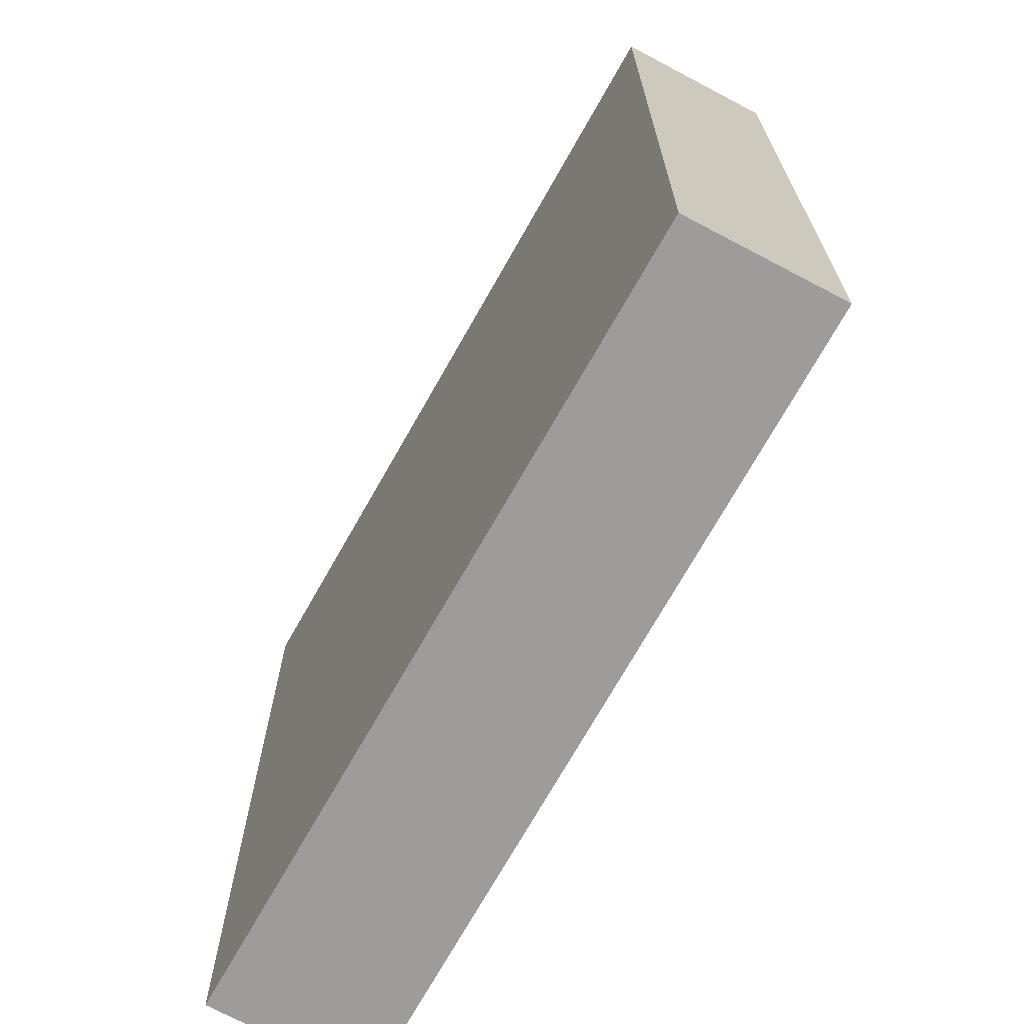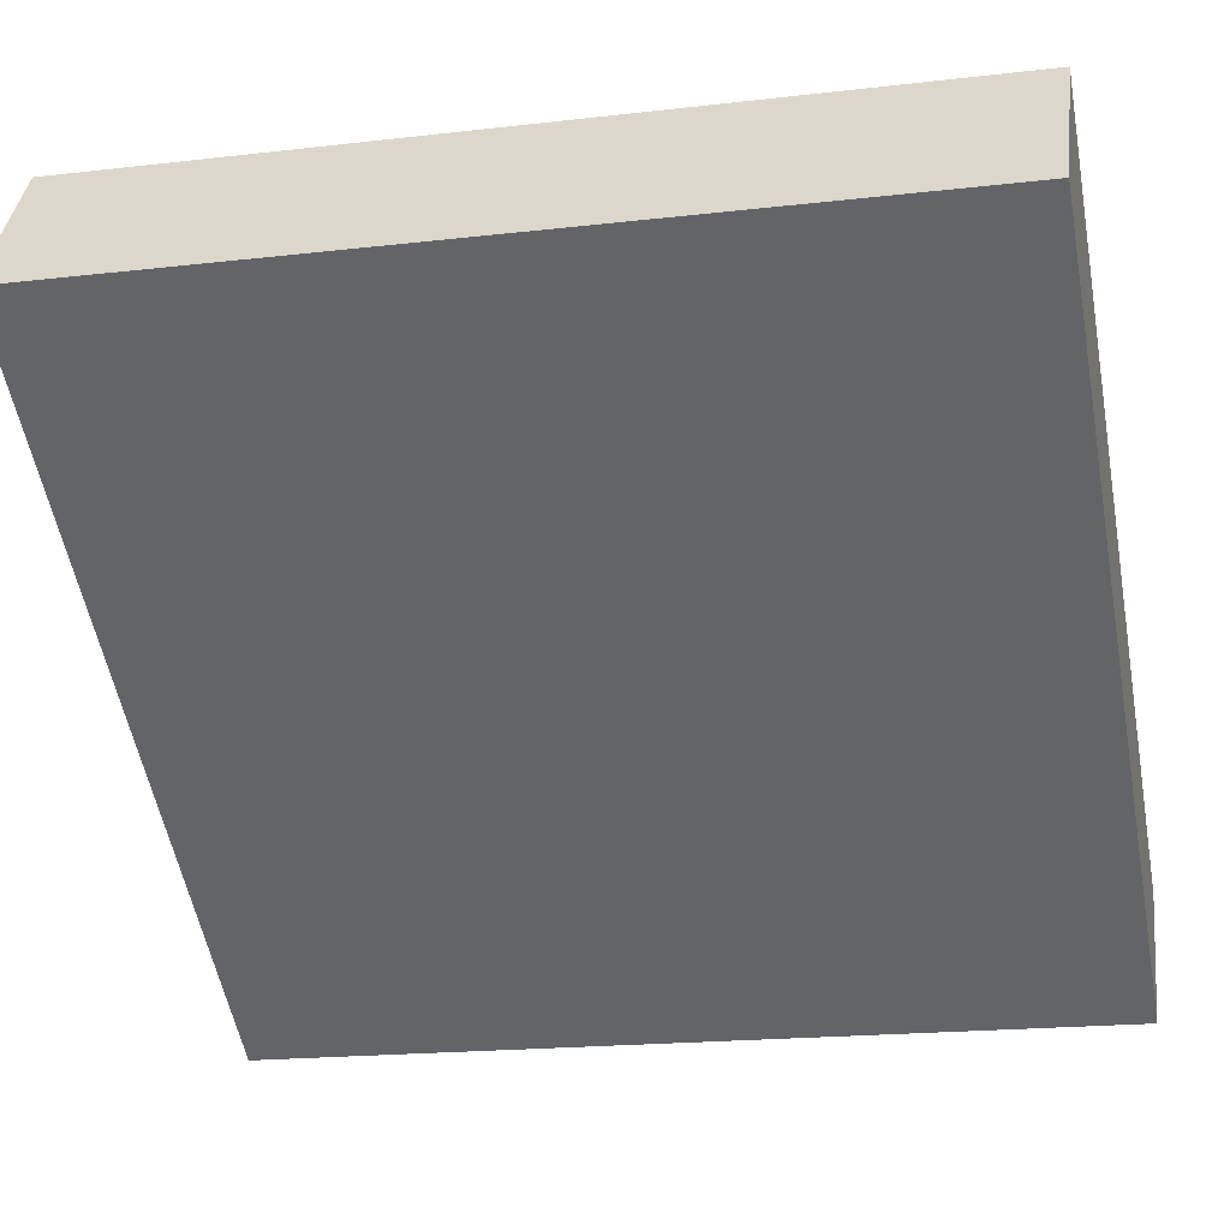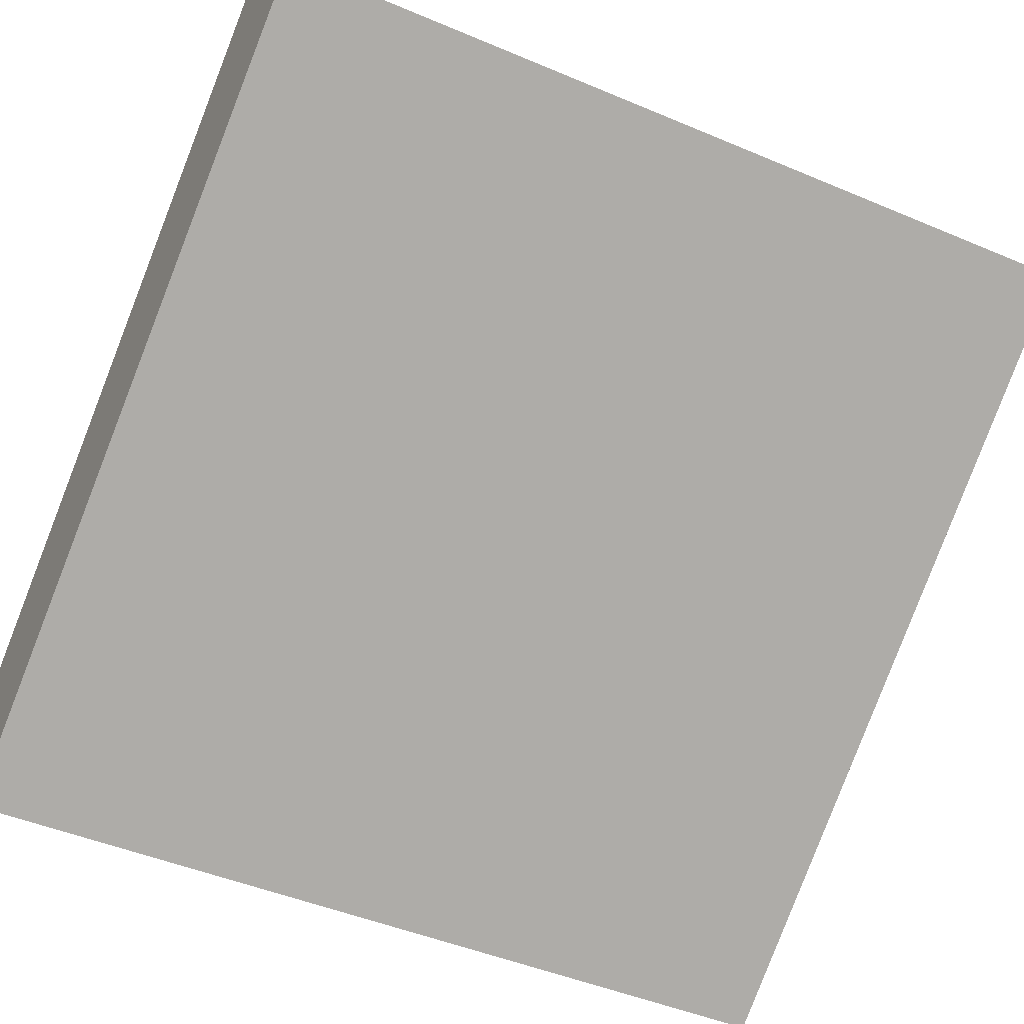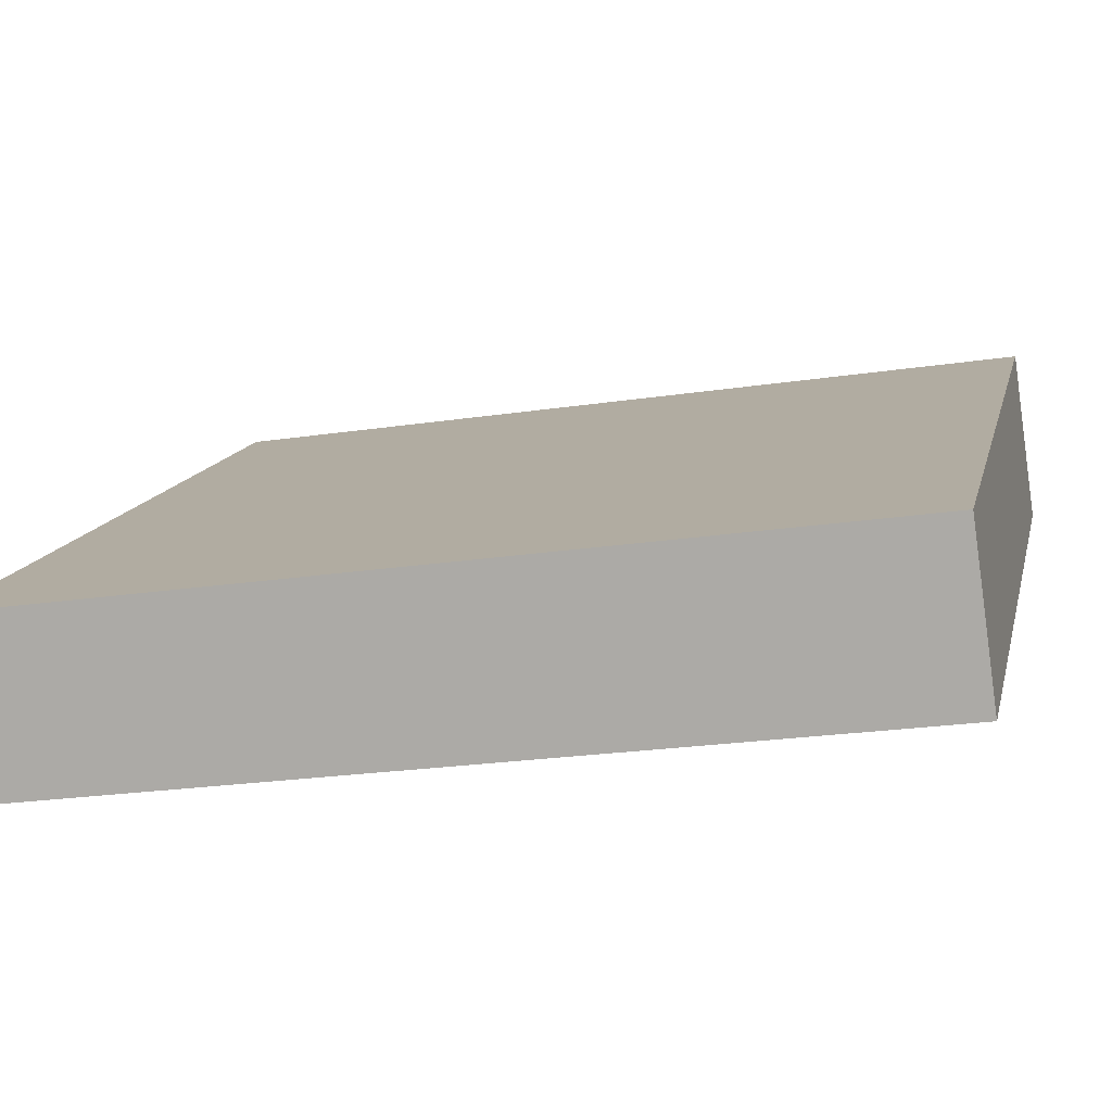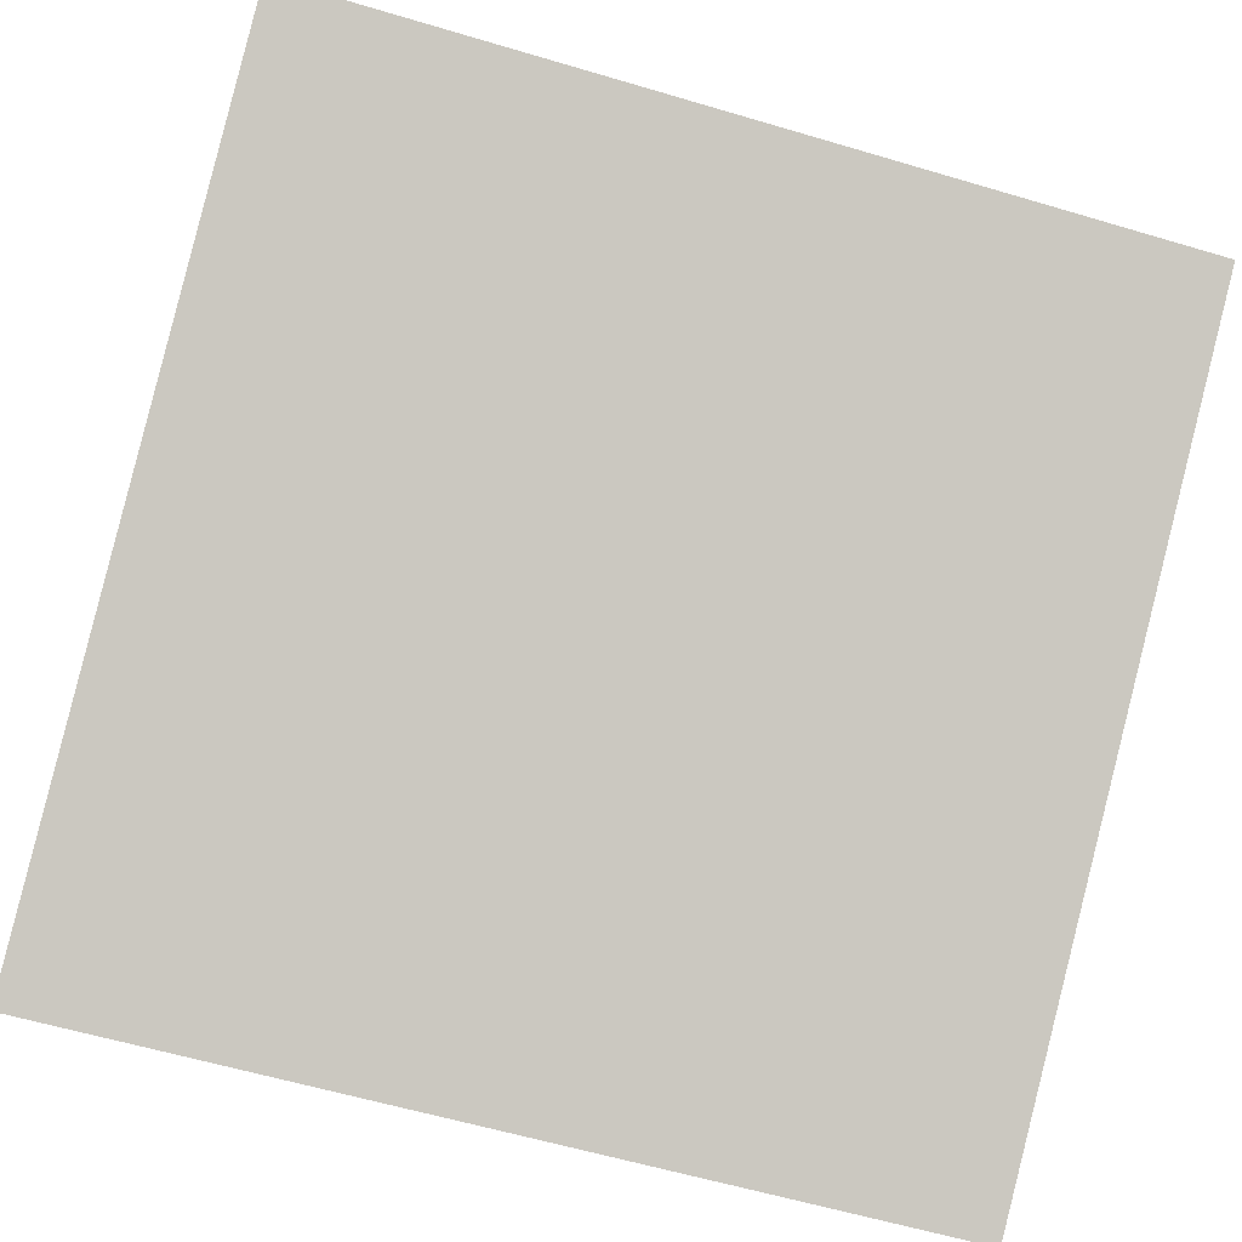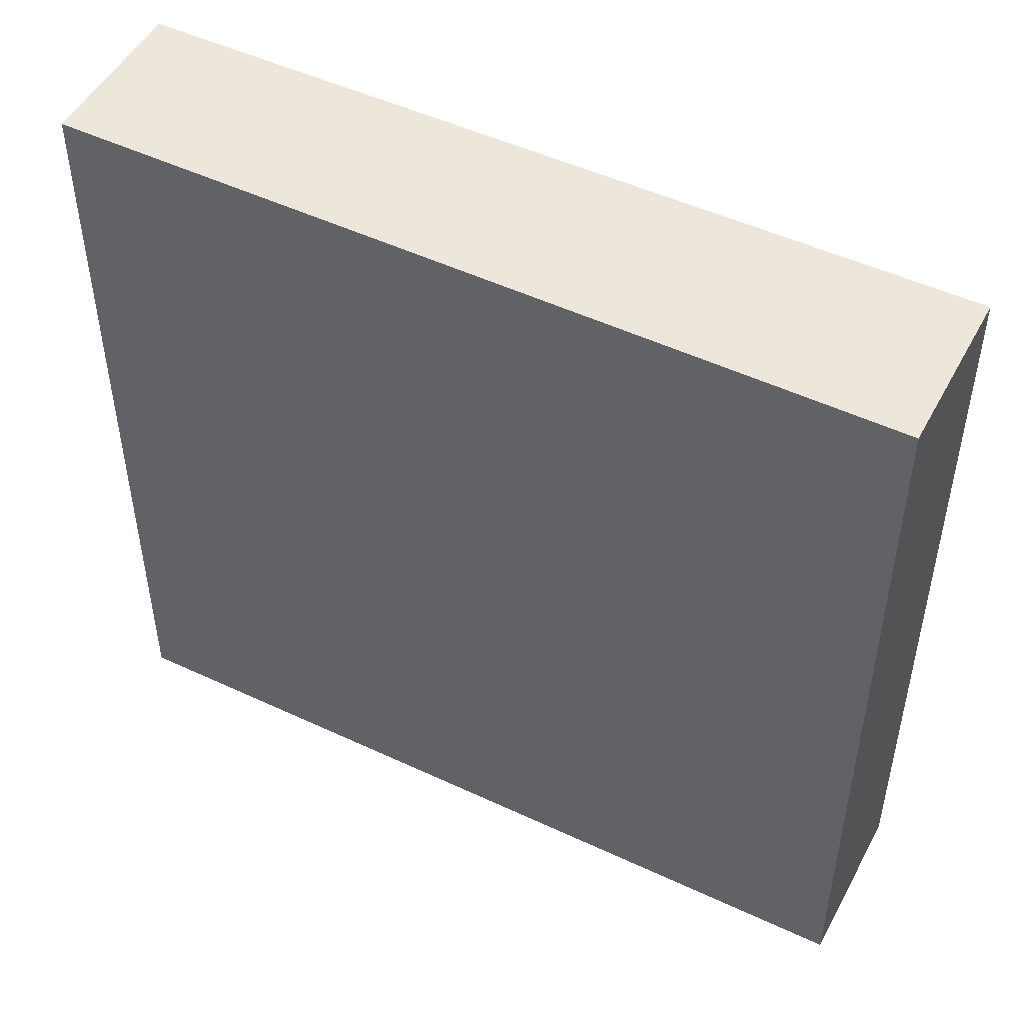
<metadata>
{"format":"obj","ext":"obj","renderer":"f3d","projection":"perspective","resolution":1024,"background":"white","views":[{"elev":-70.2,"azim":95.4,"up":"+Y"},{"elev":-18.6,"azim":-77.4,"up":"+Z"},{"elev":-45.9,"azim":-116.0,"up":"+Z"},{"elev":-23.5,"azim":104.1,"up":"+Z"},{"elev":-58.9,"azim":-107.1,"up":"+Z"},{"elev":50.6,"azim":-118.5,"up":"+Y"}]}
</metadata>
<code>
v  7.21 7.674 -3.12
v  0 7.674 4.699e-16
v  0.872 7.674 1.286
v  6.394 7.674 -4.365
v  0.872 -7.874e-17 1.286
v  7.21 1.91e-16 -3.12
v  6.394 2.673e-16 -4.365
v  0 0 0
g defaultobject
f 1 2 3
f 2 1 4
f 5 1 3
f 1 5 6
f 6 4 1
f 4 6 7
f 7 2 4
f 2 7 8
f 8 3 2
f 3 8 5
f 8 6 5
f 6 8 7

</code>
